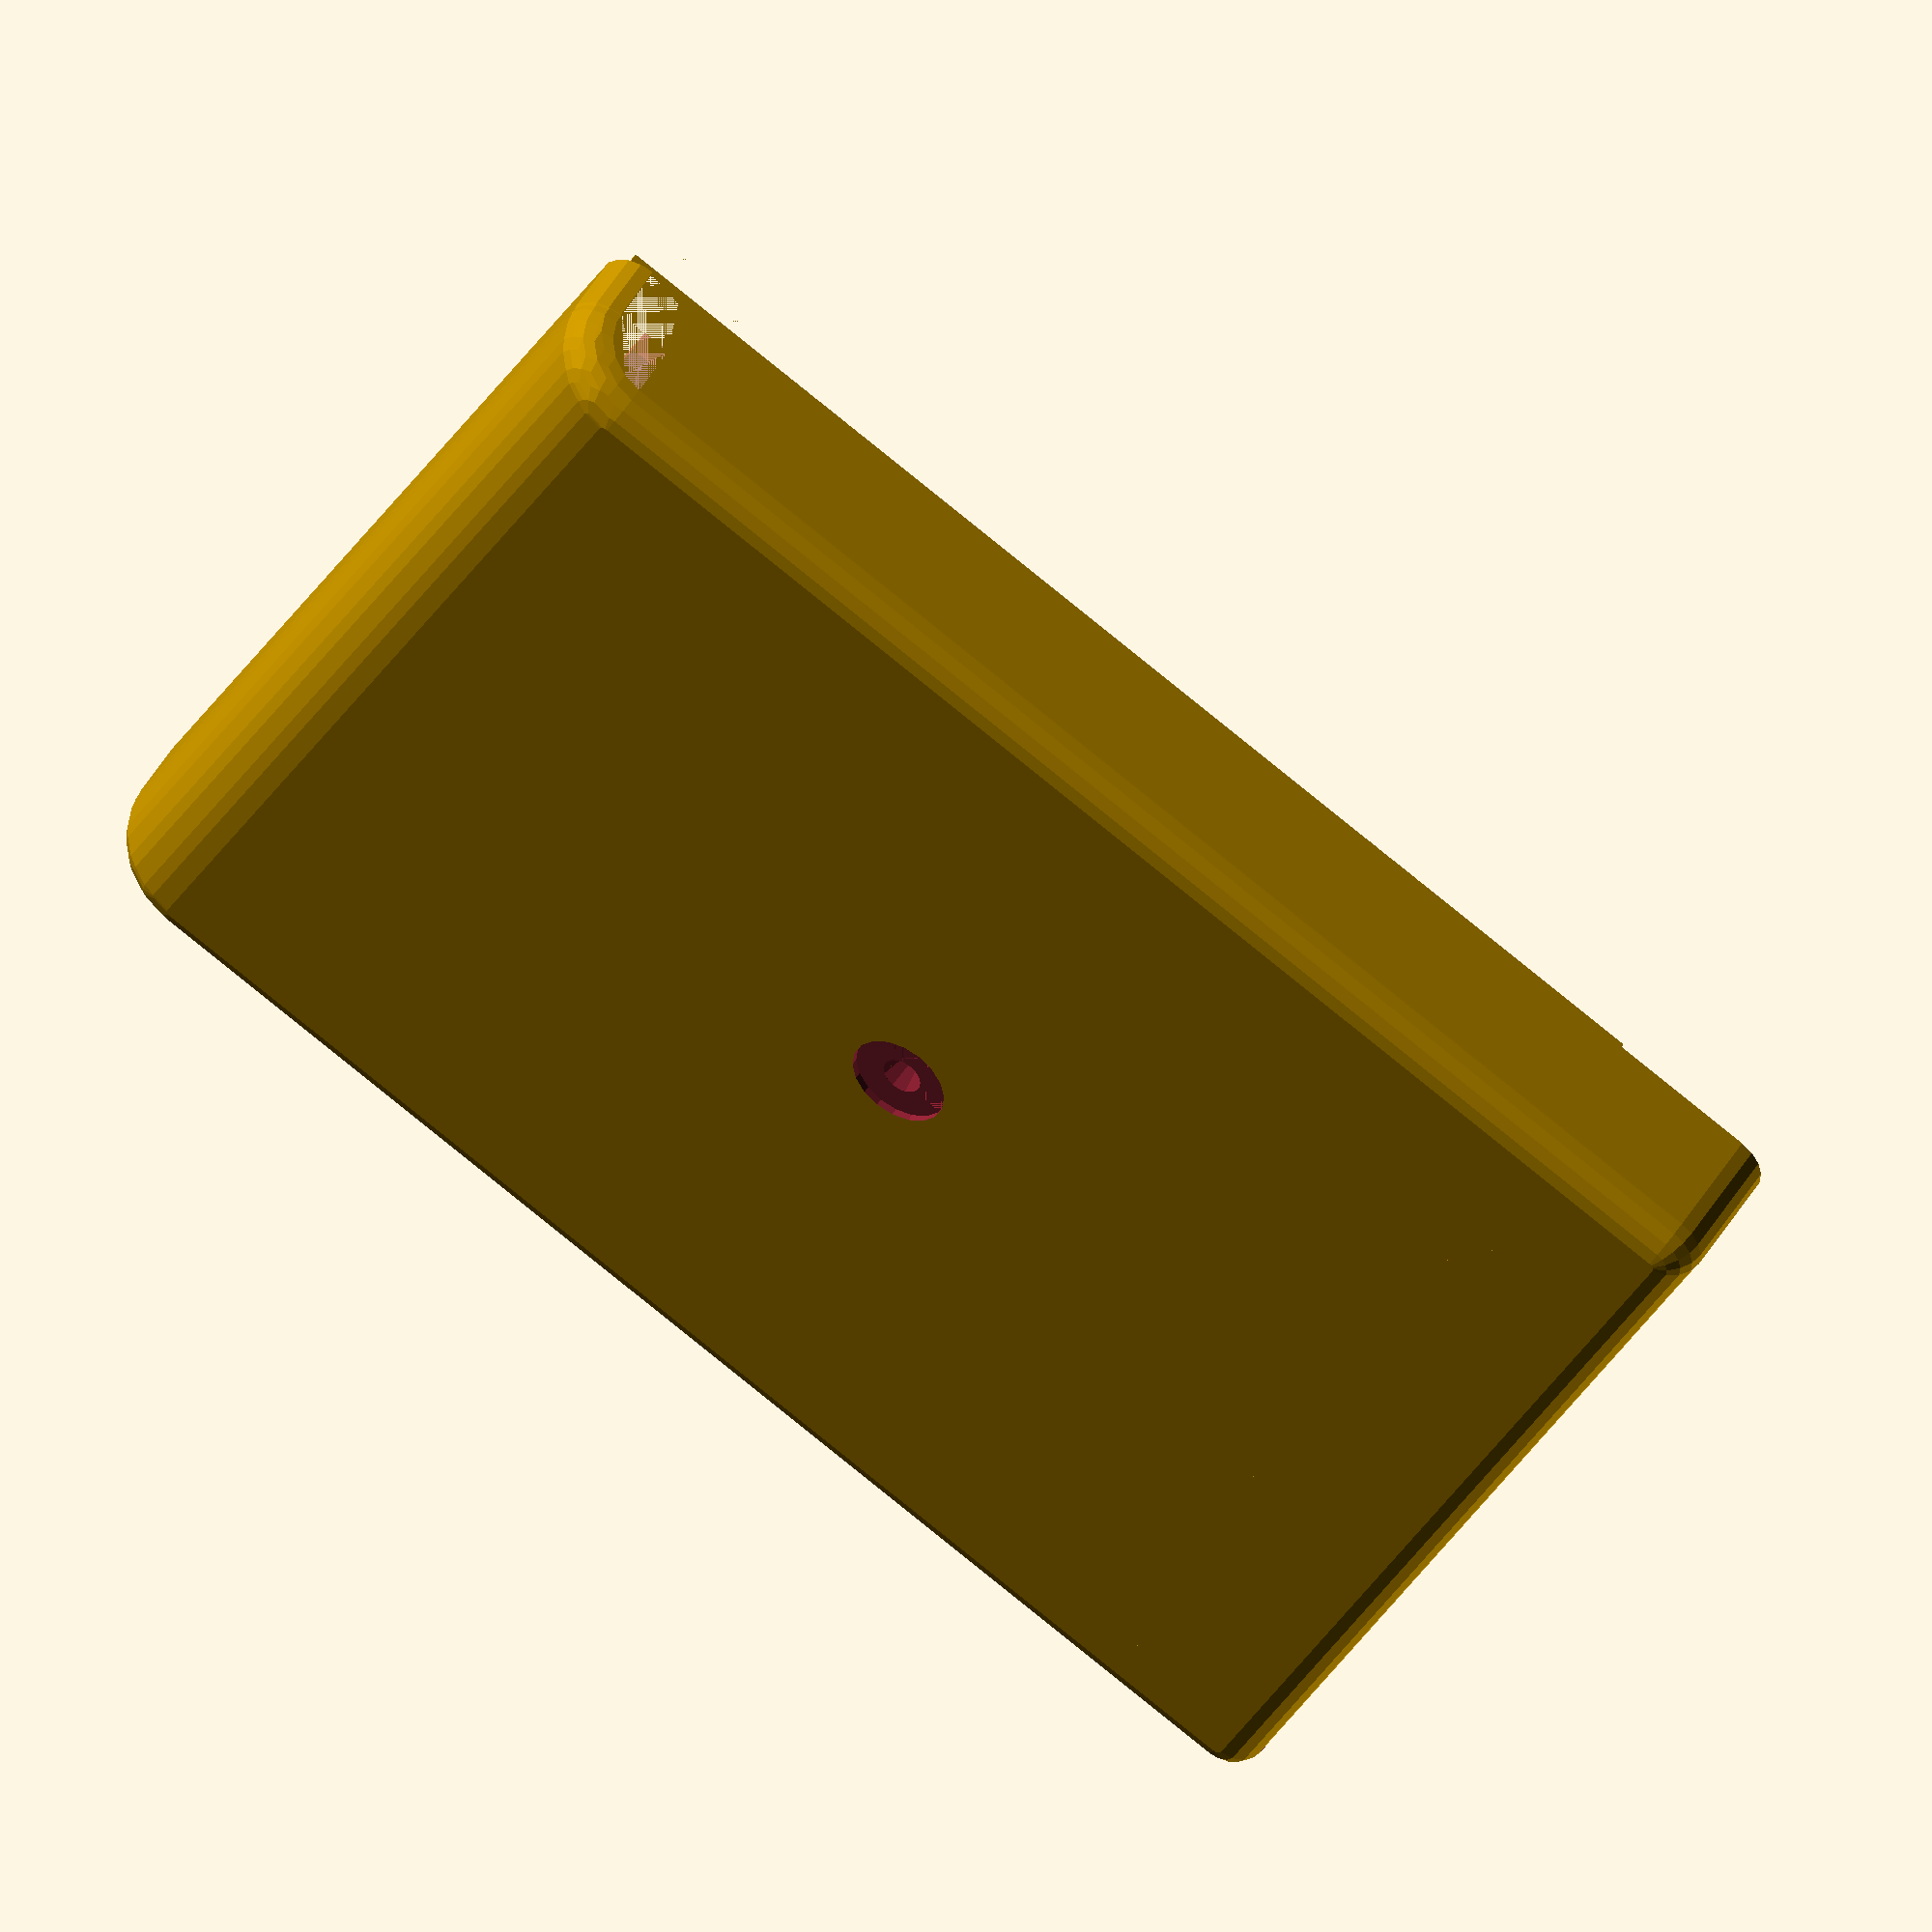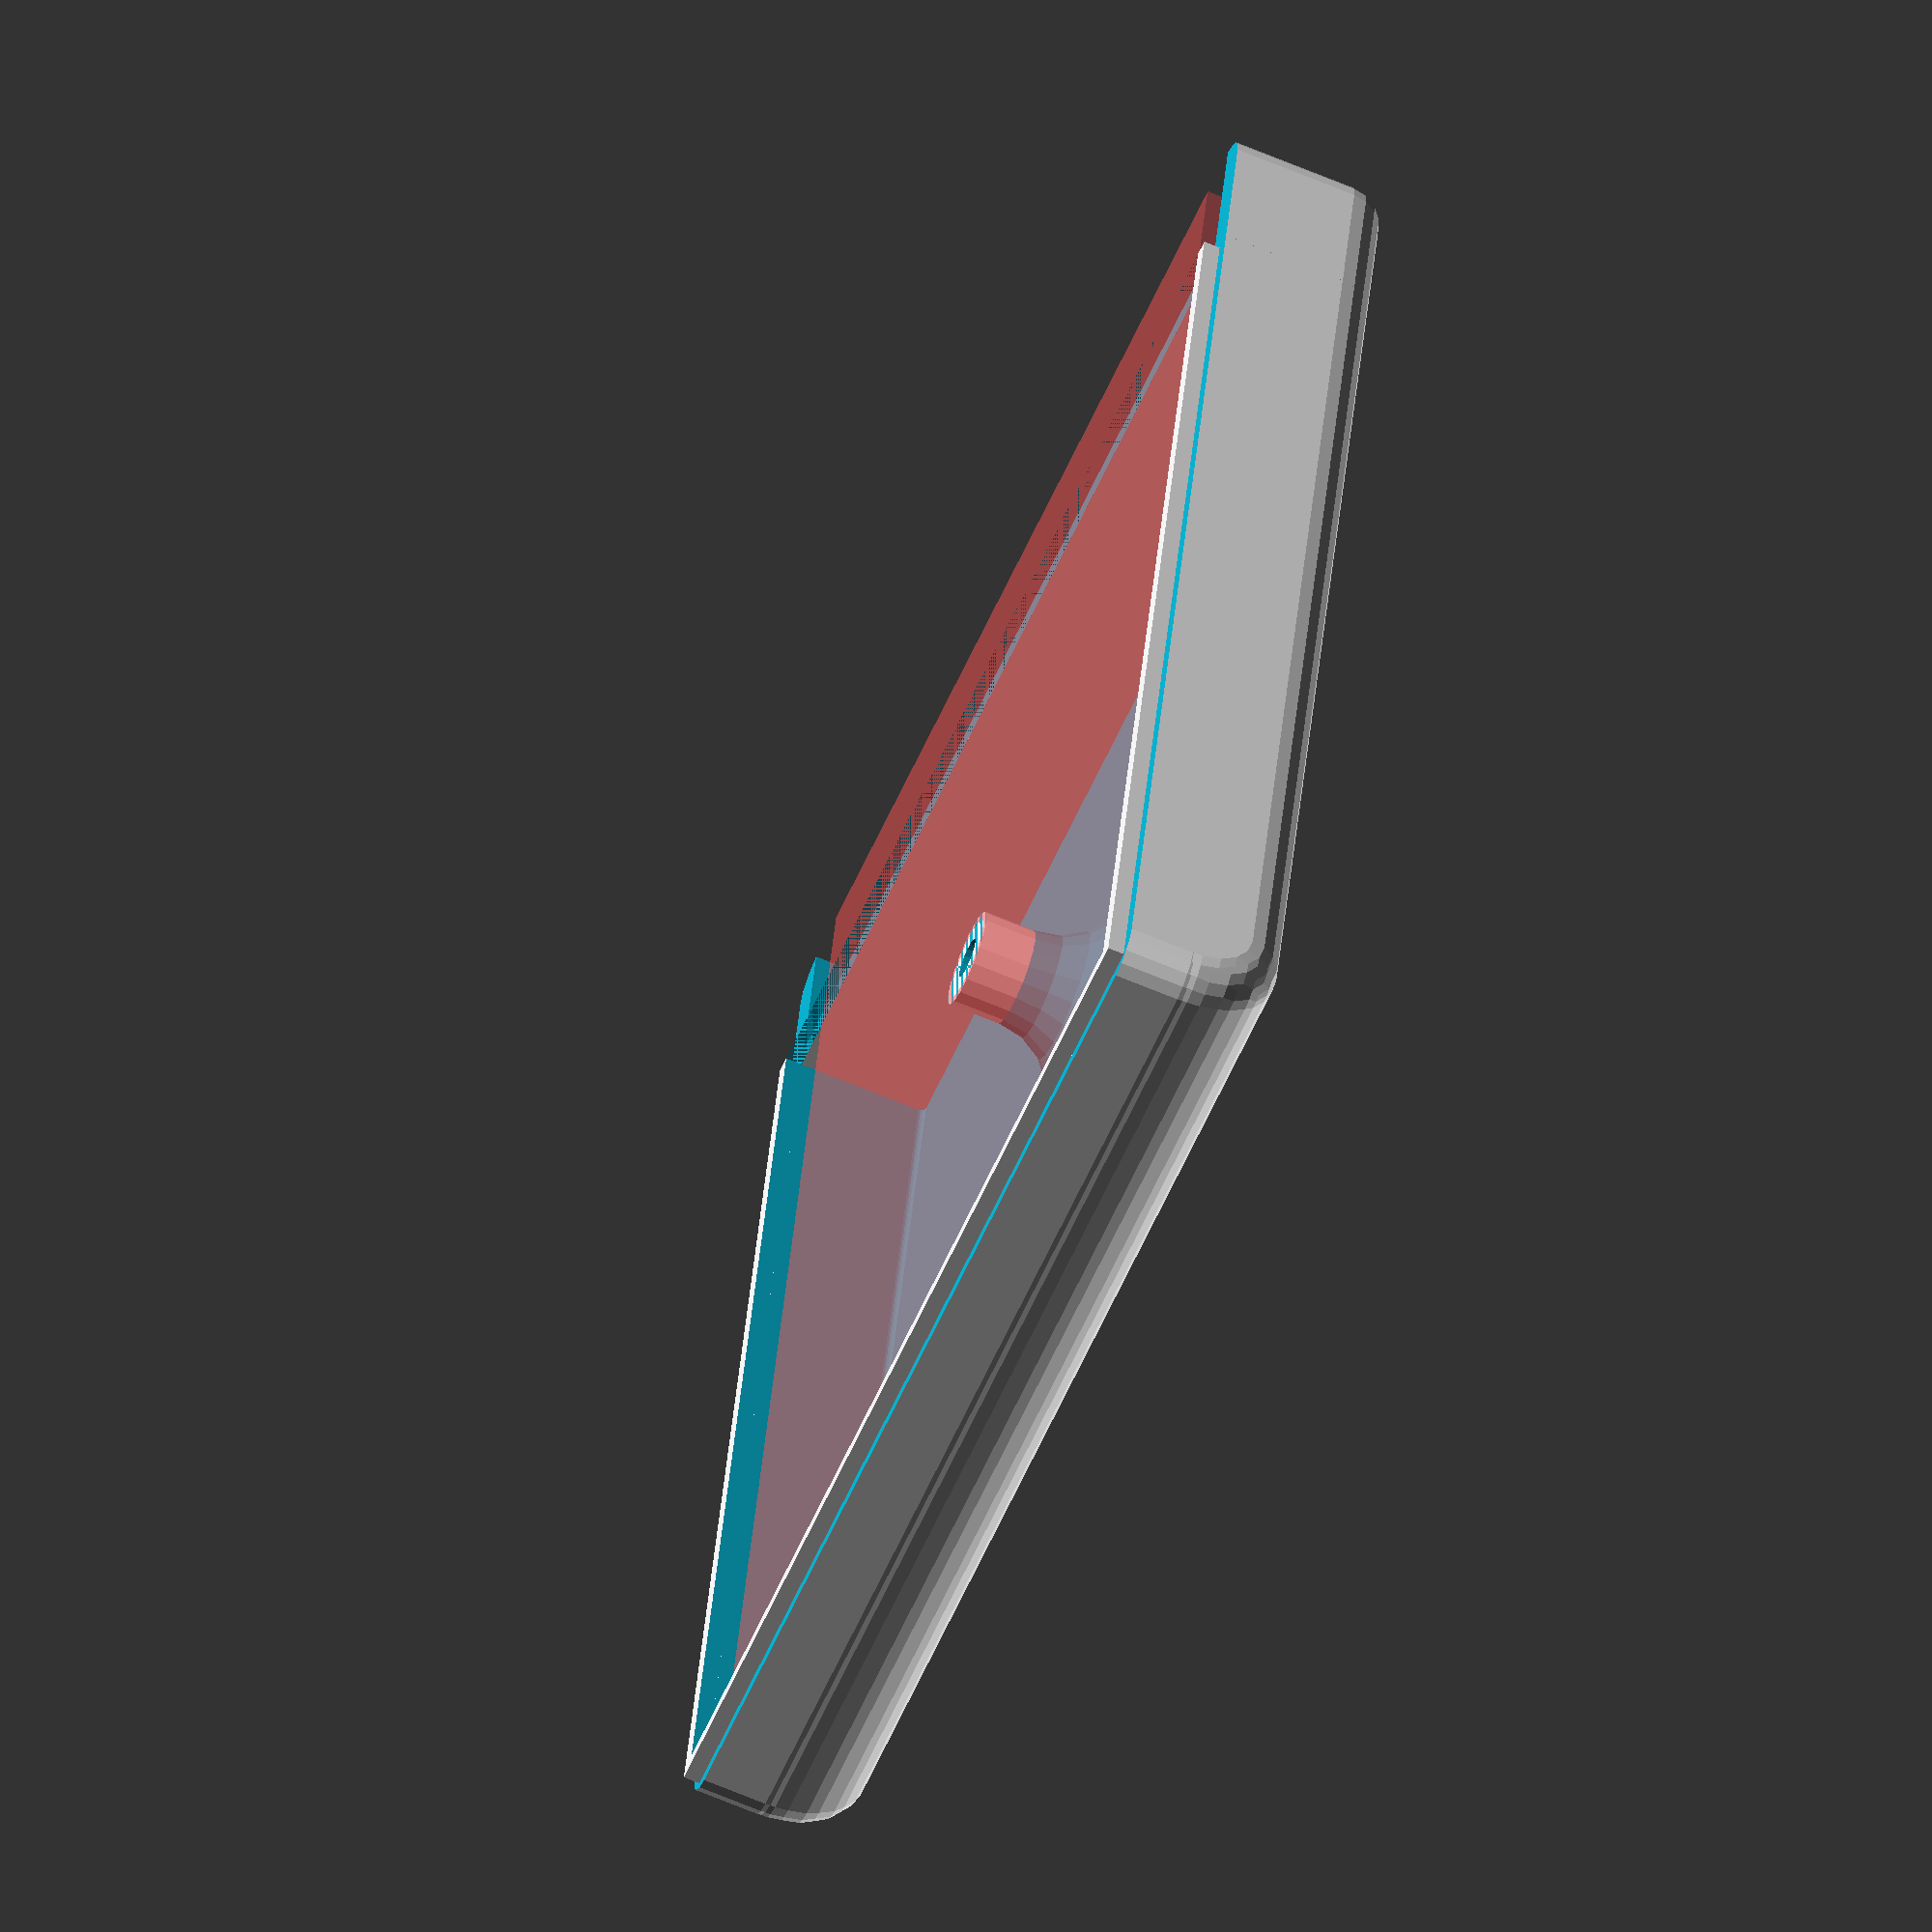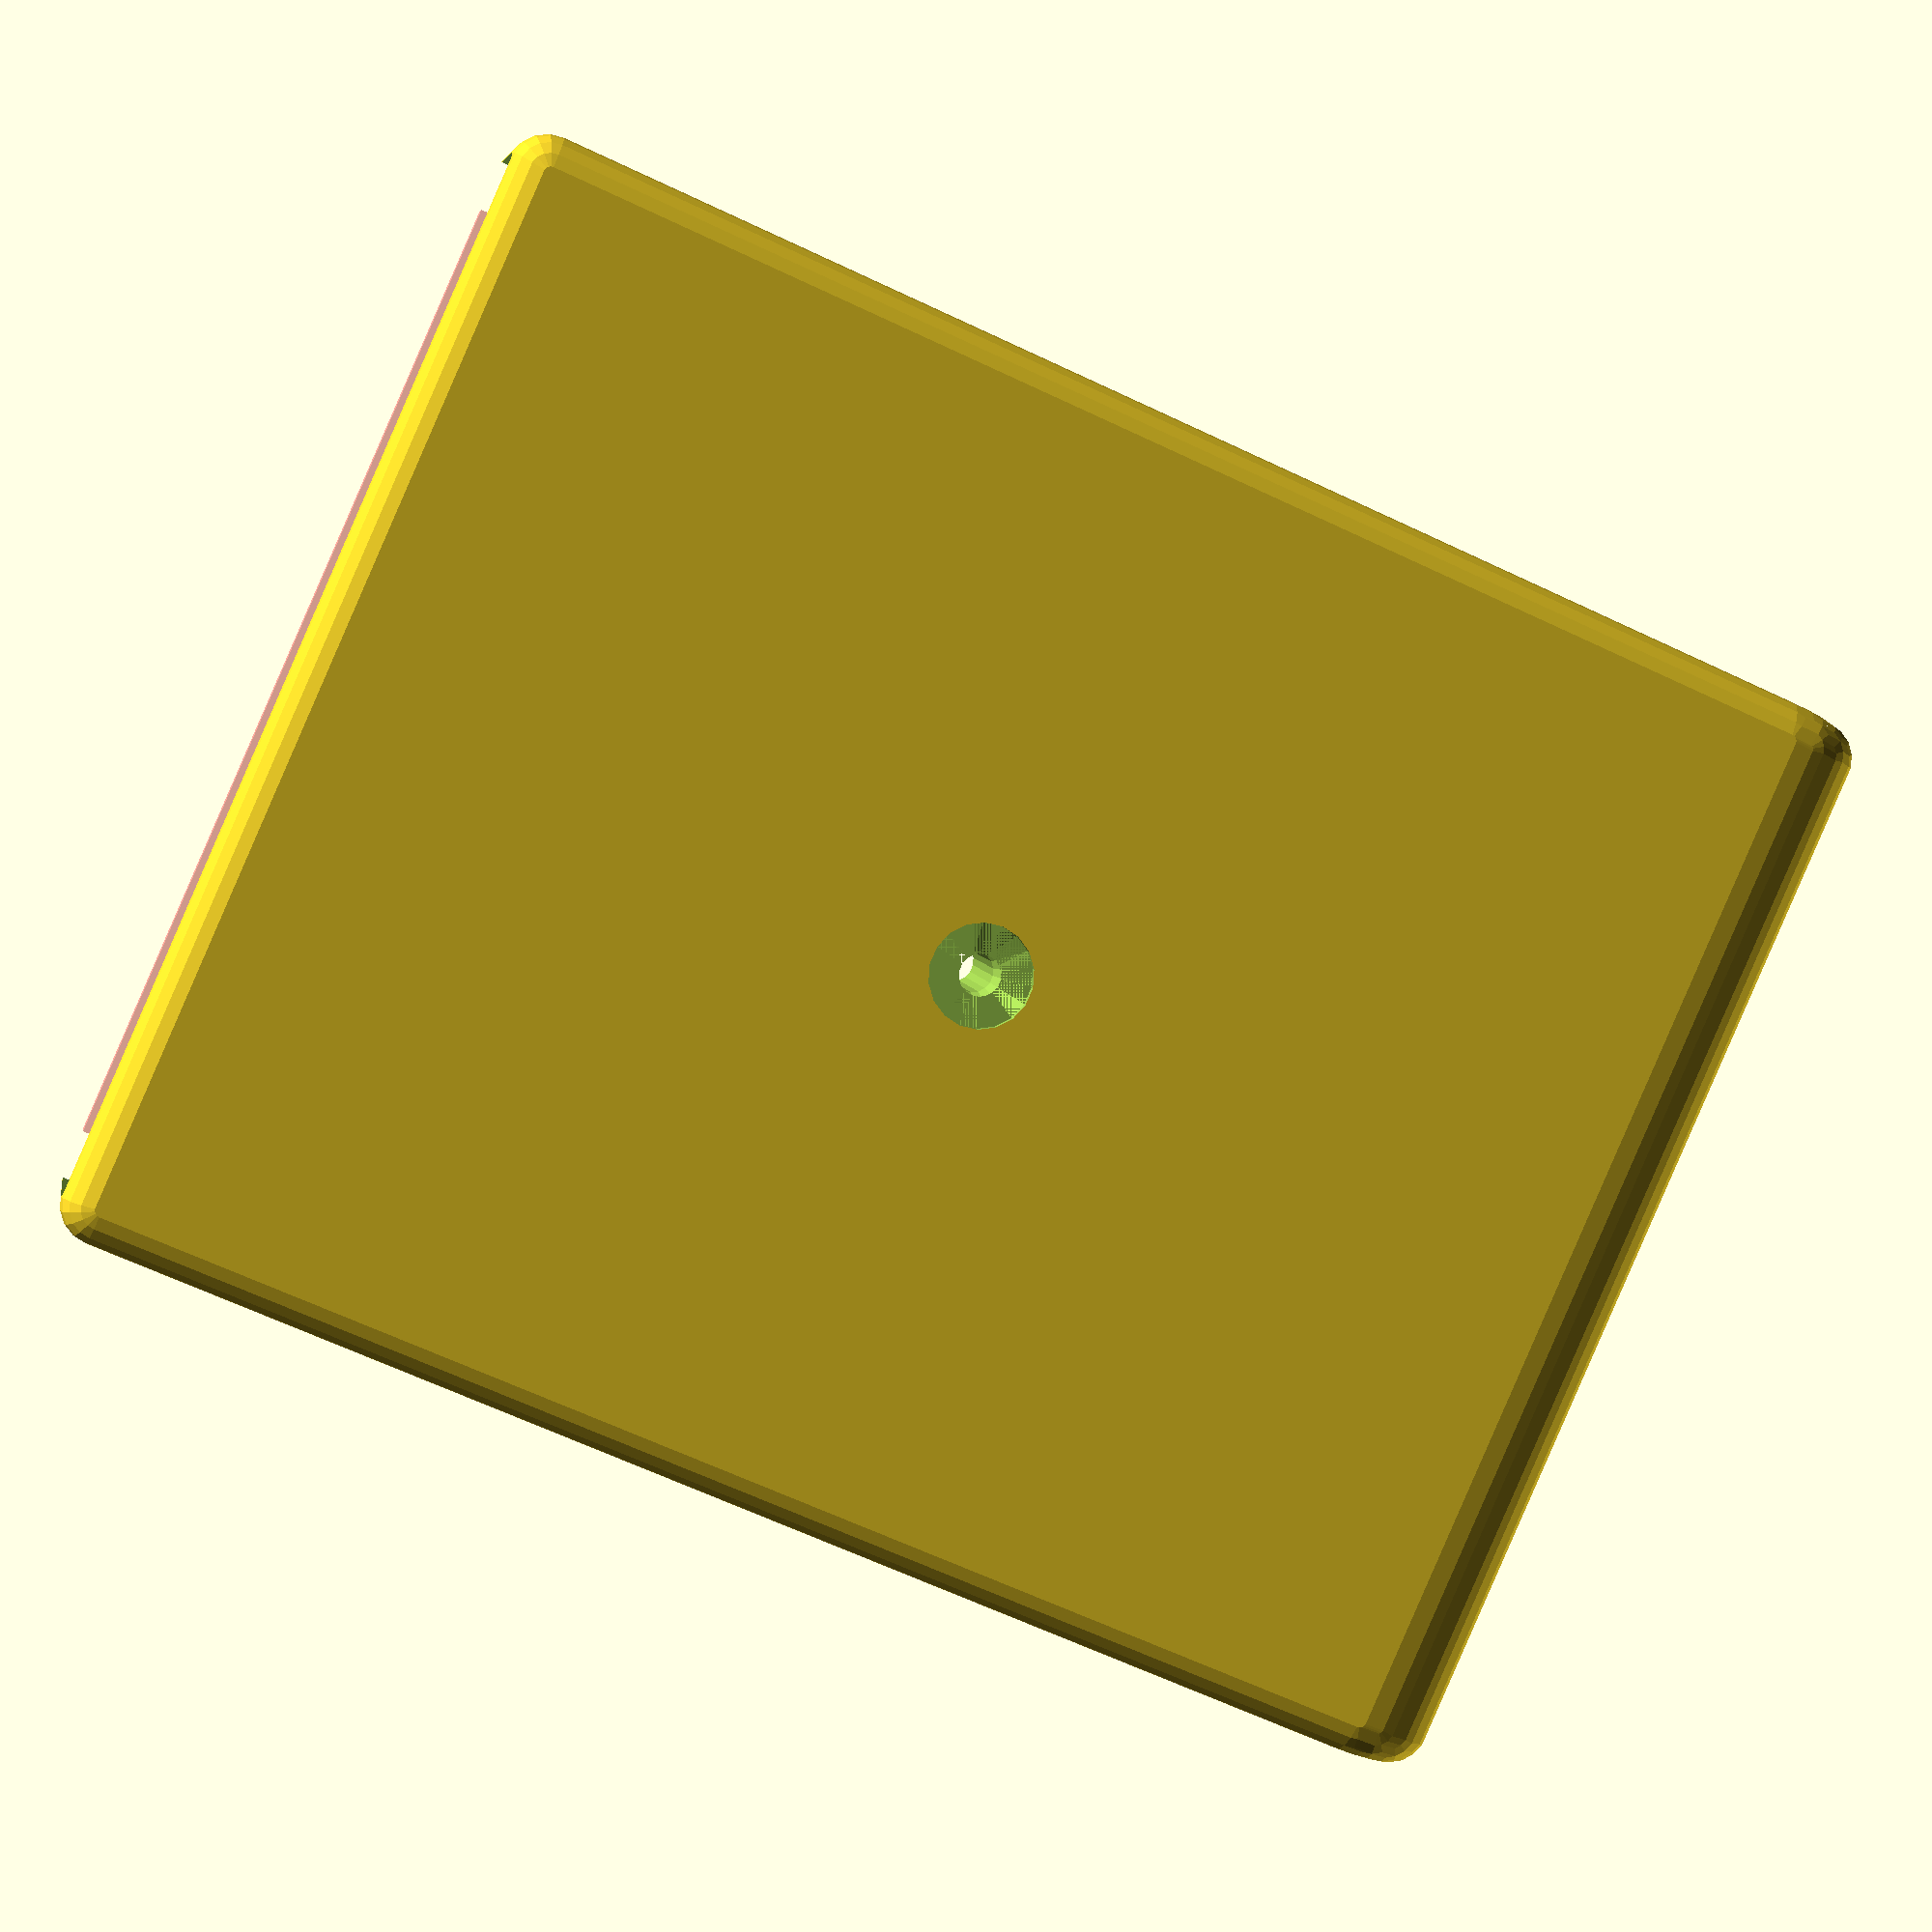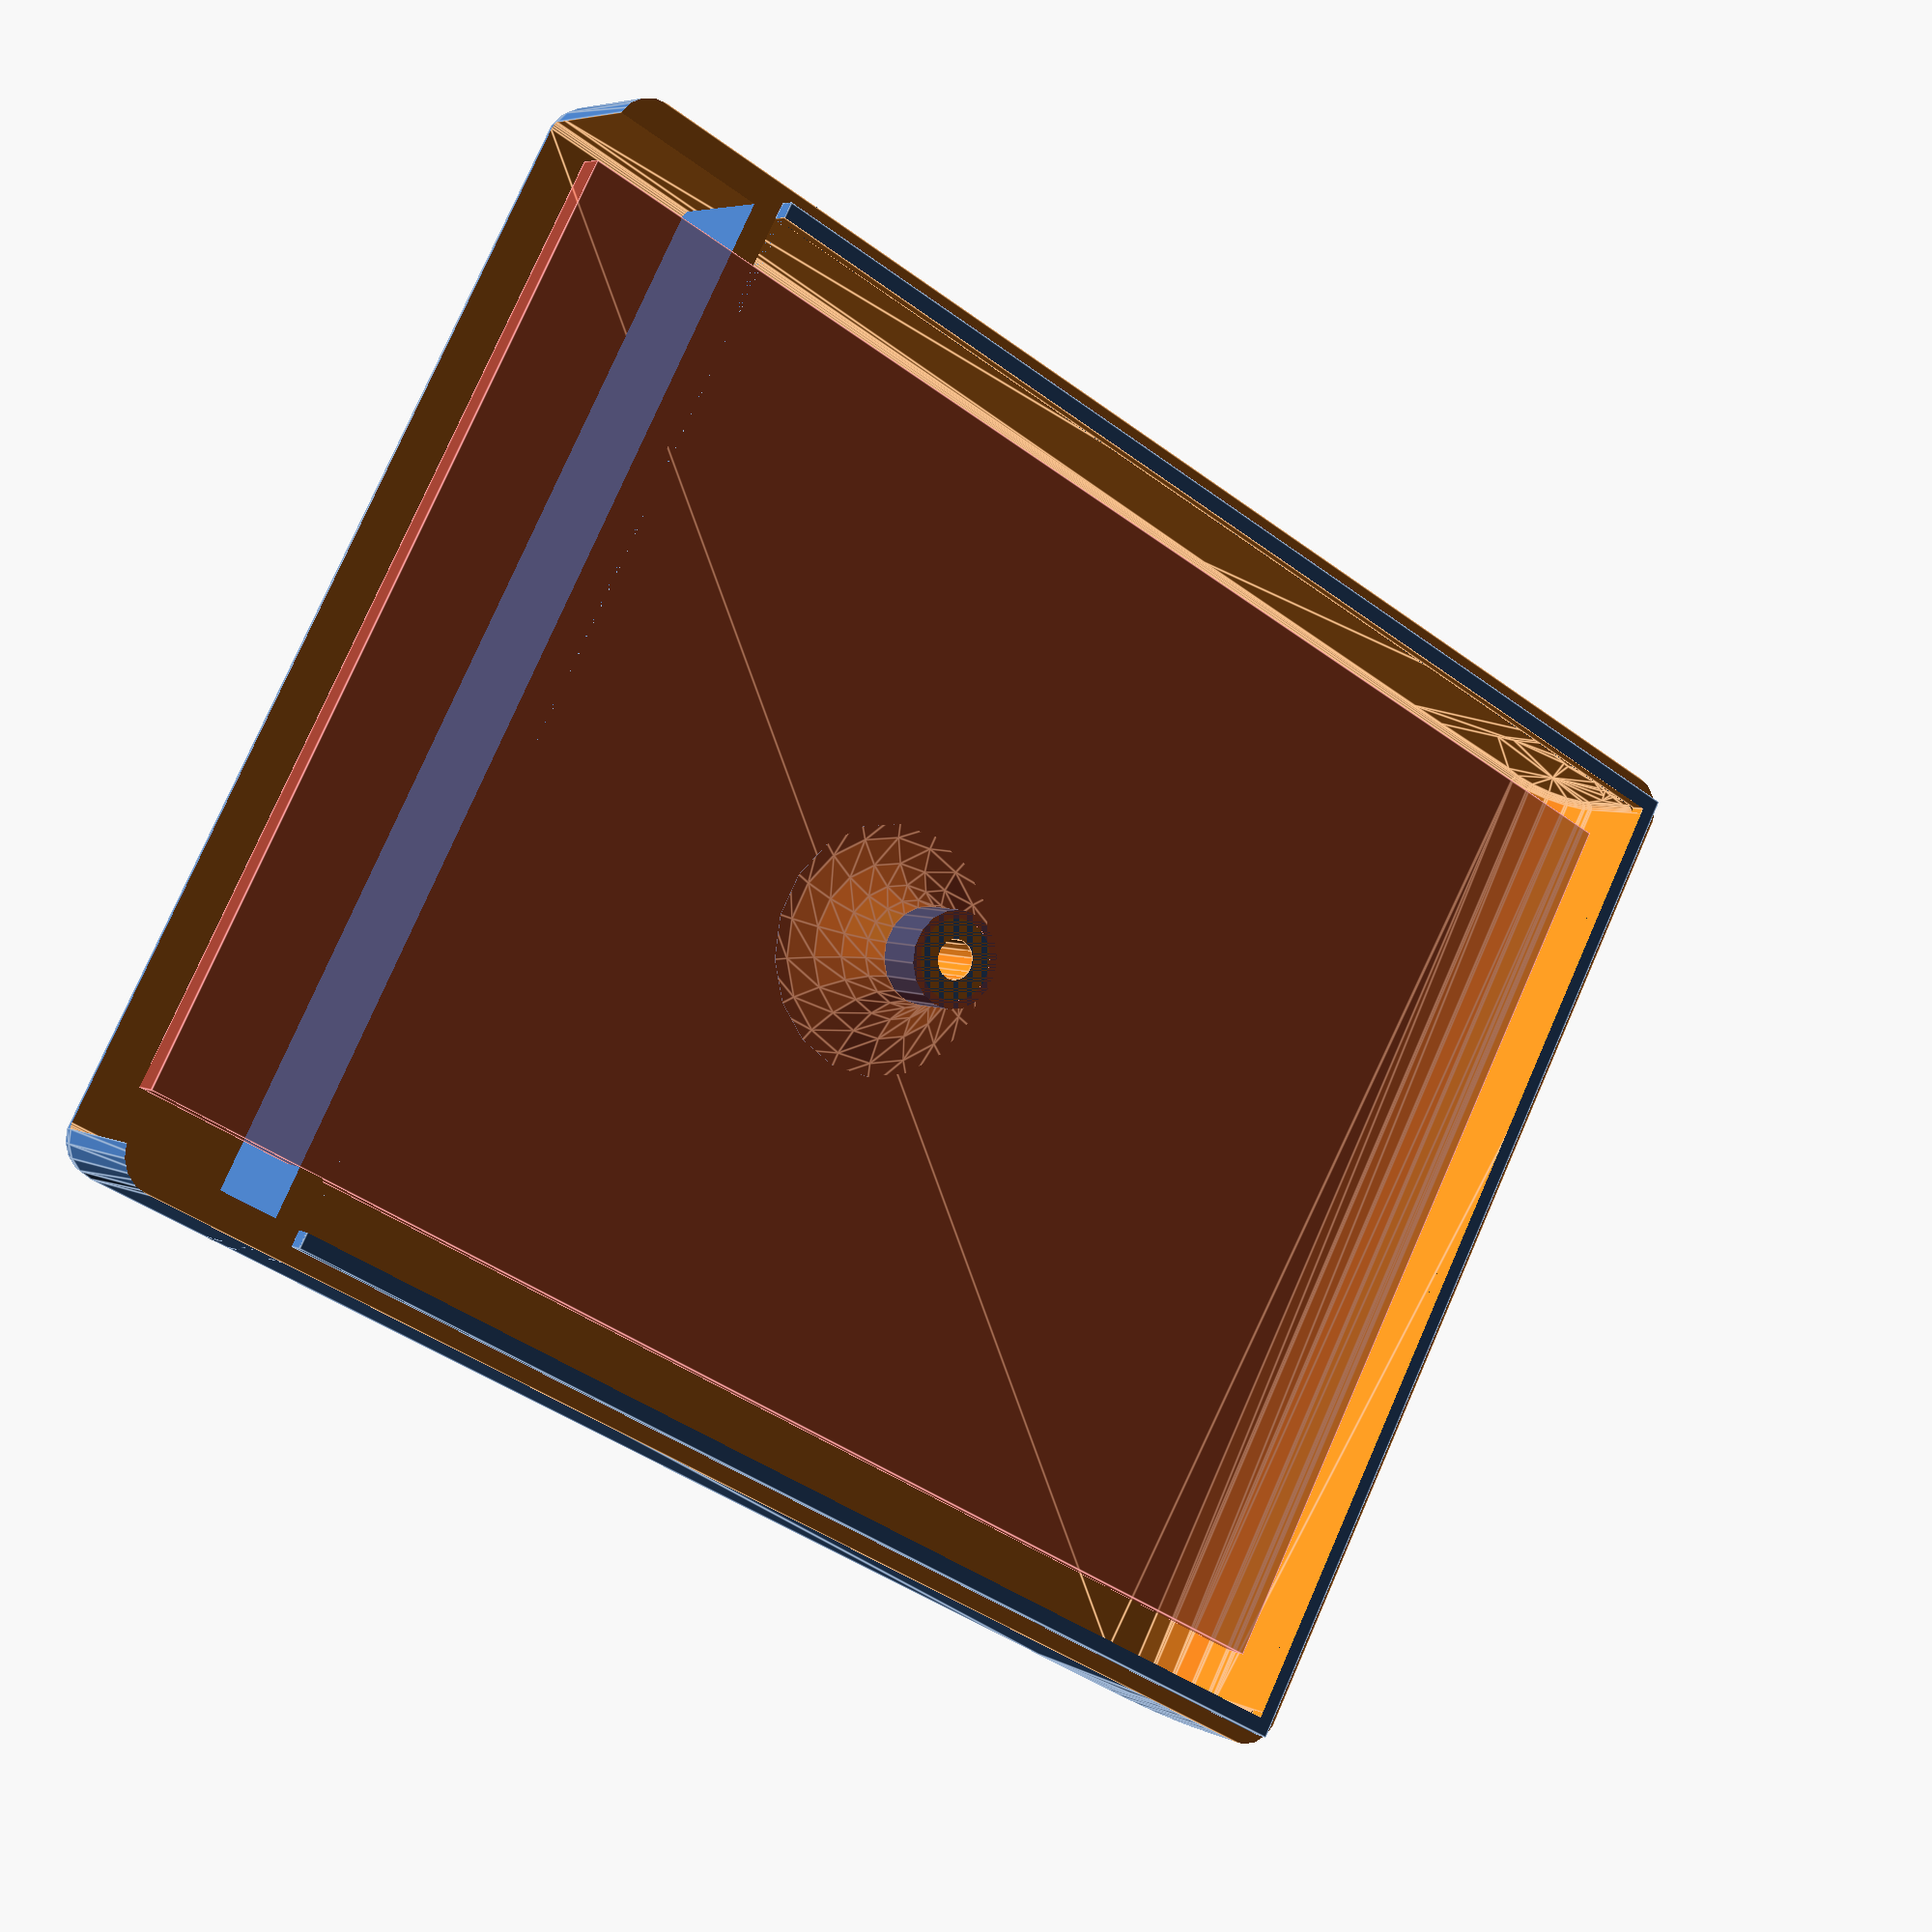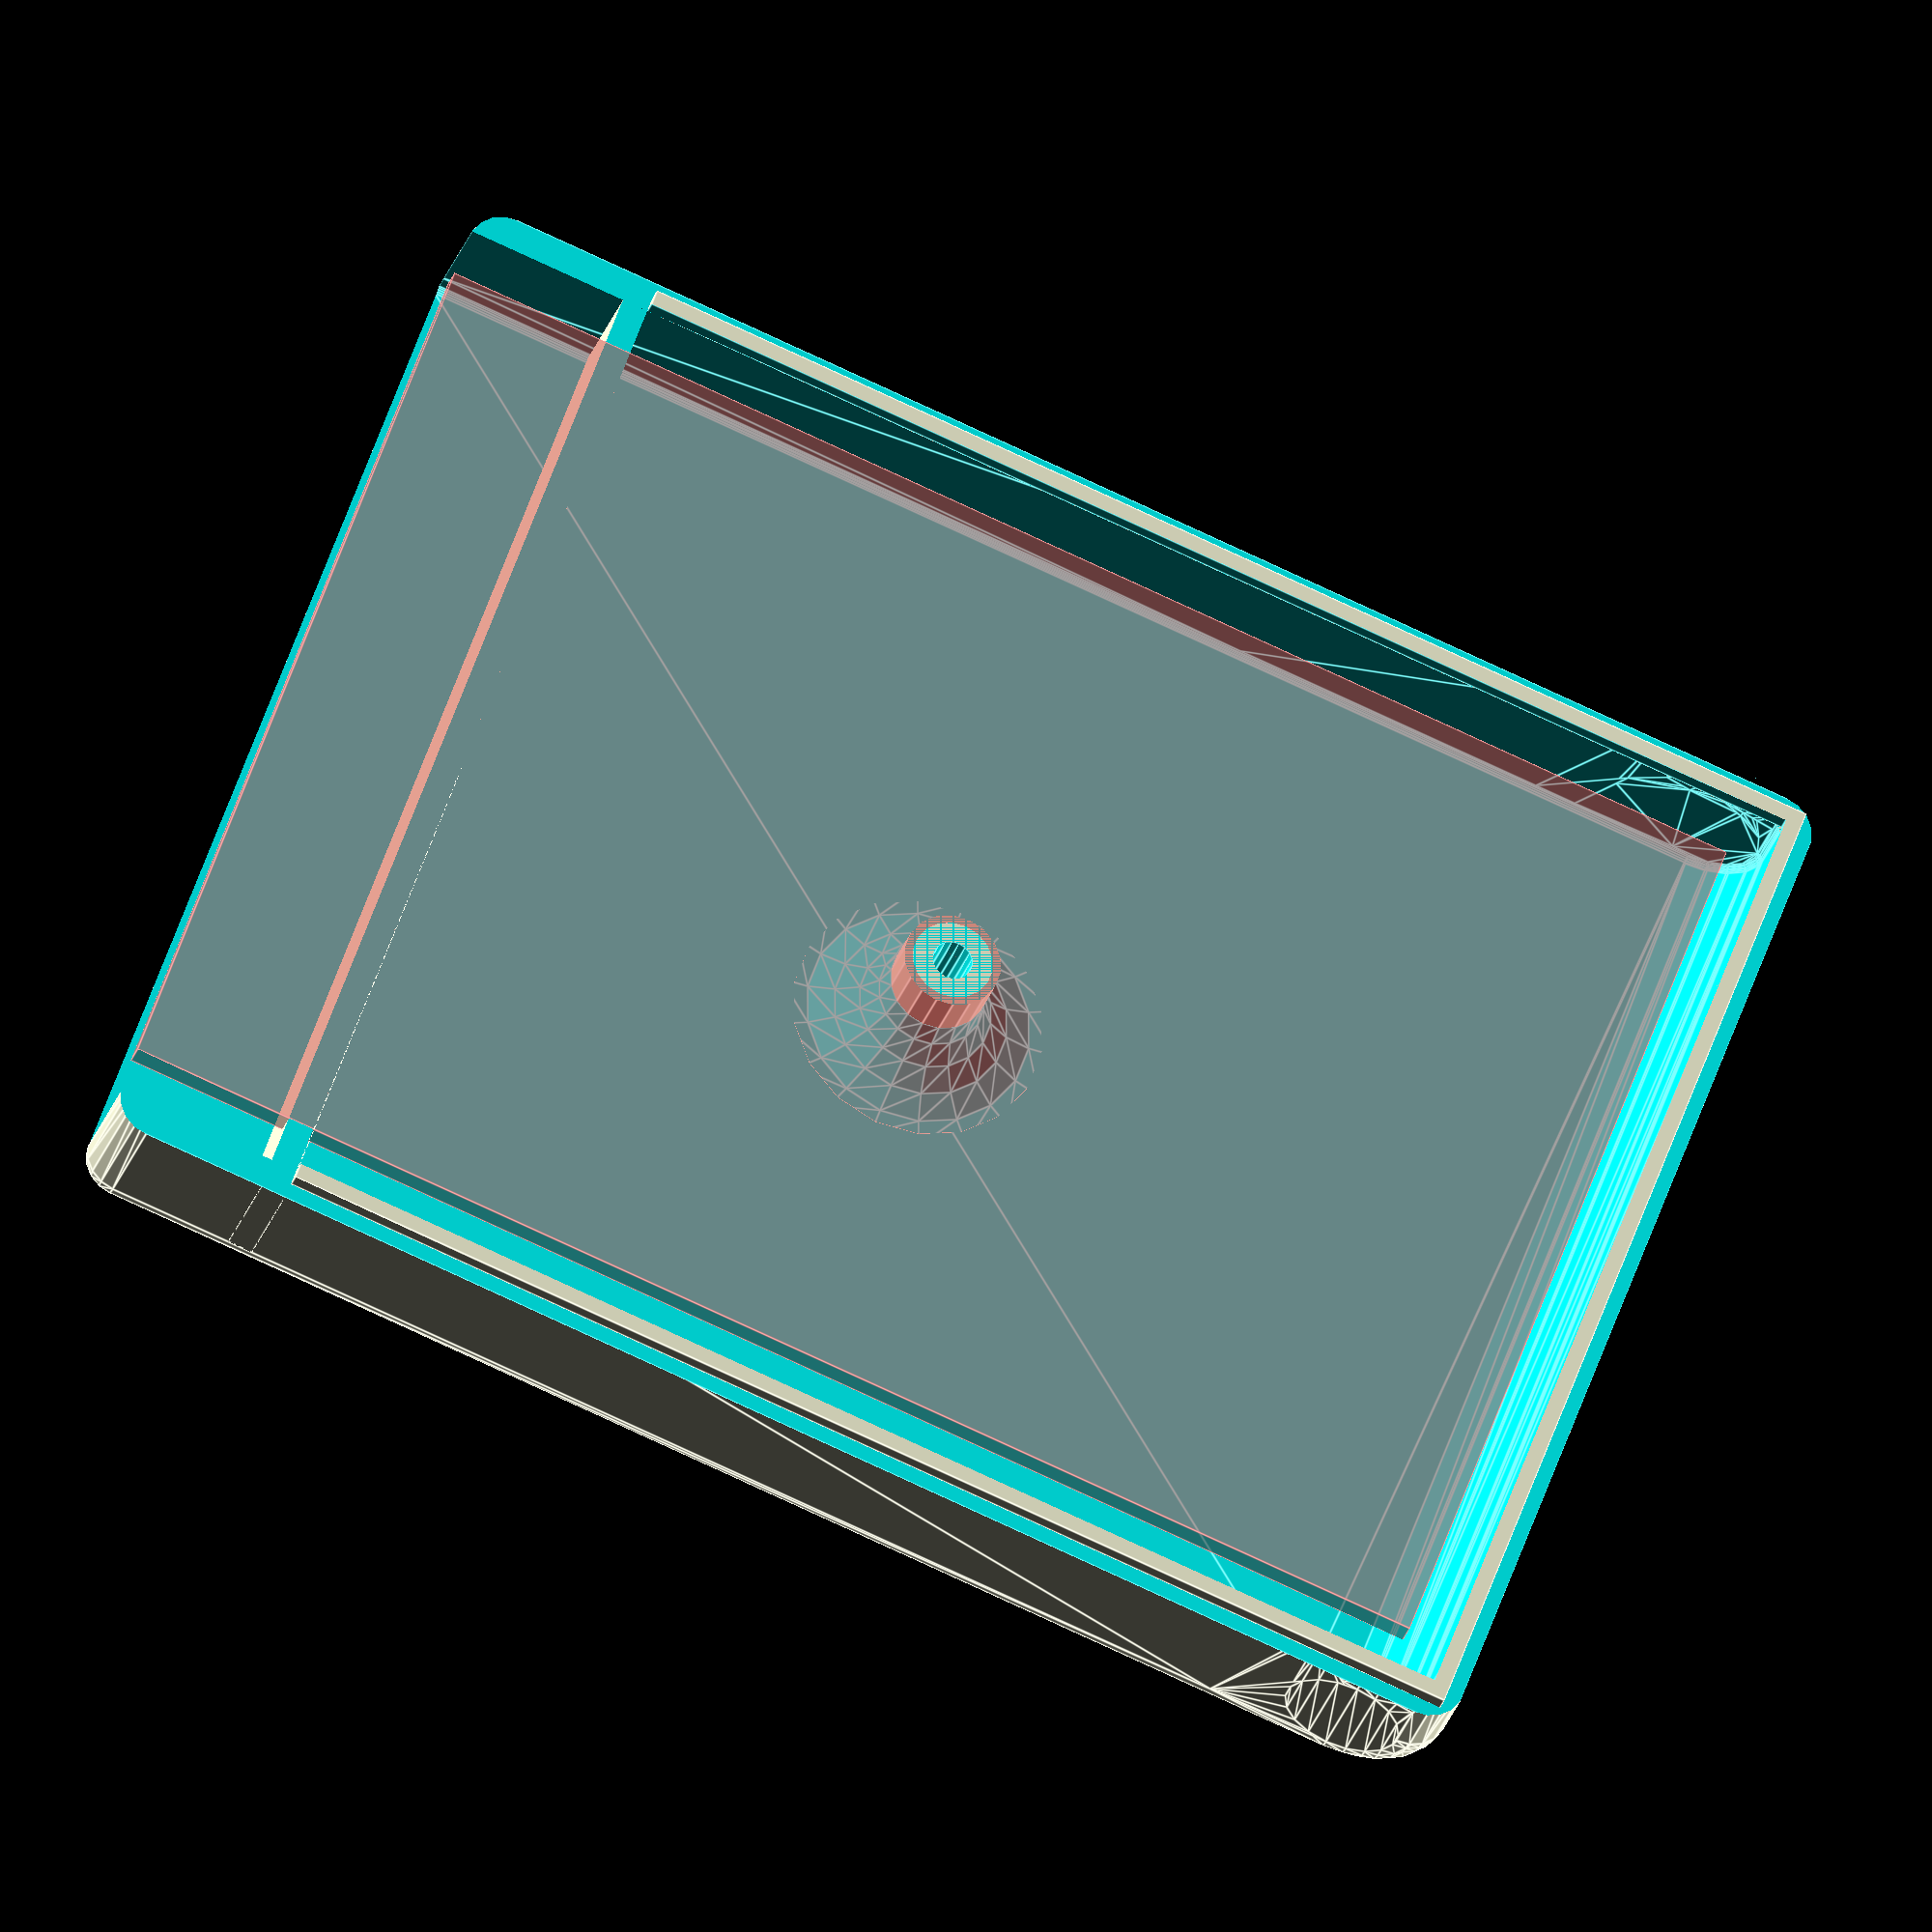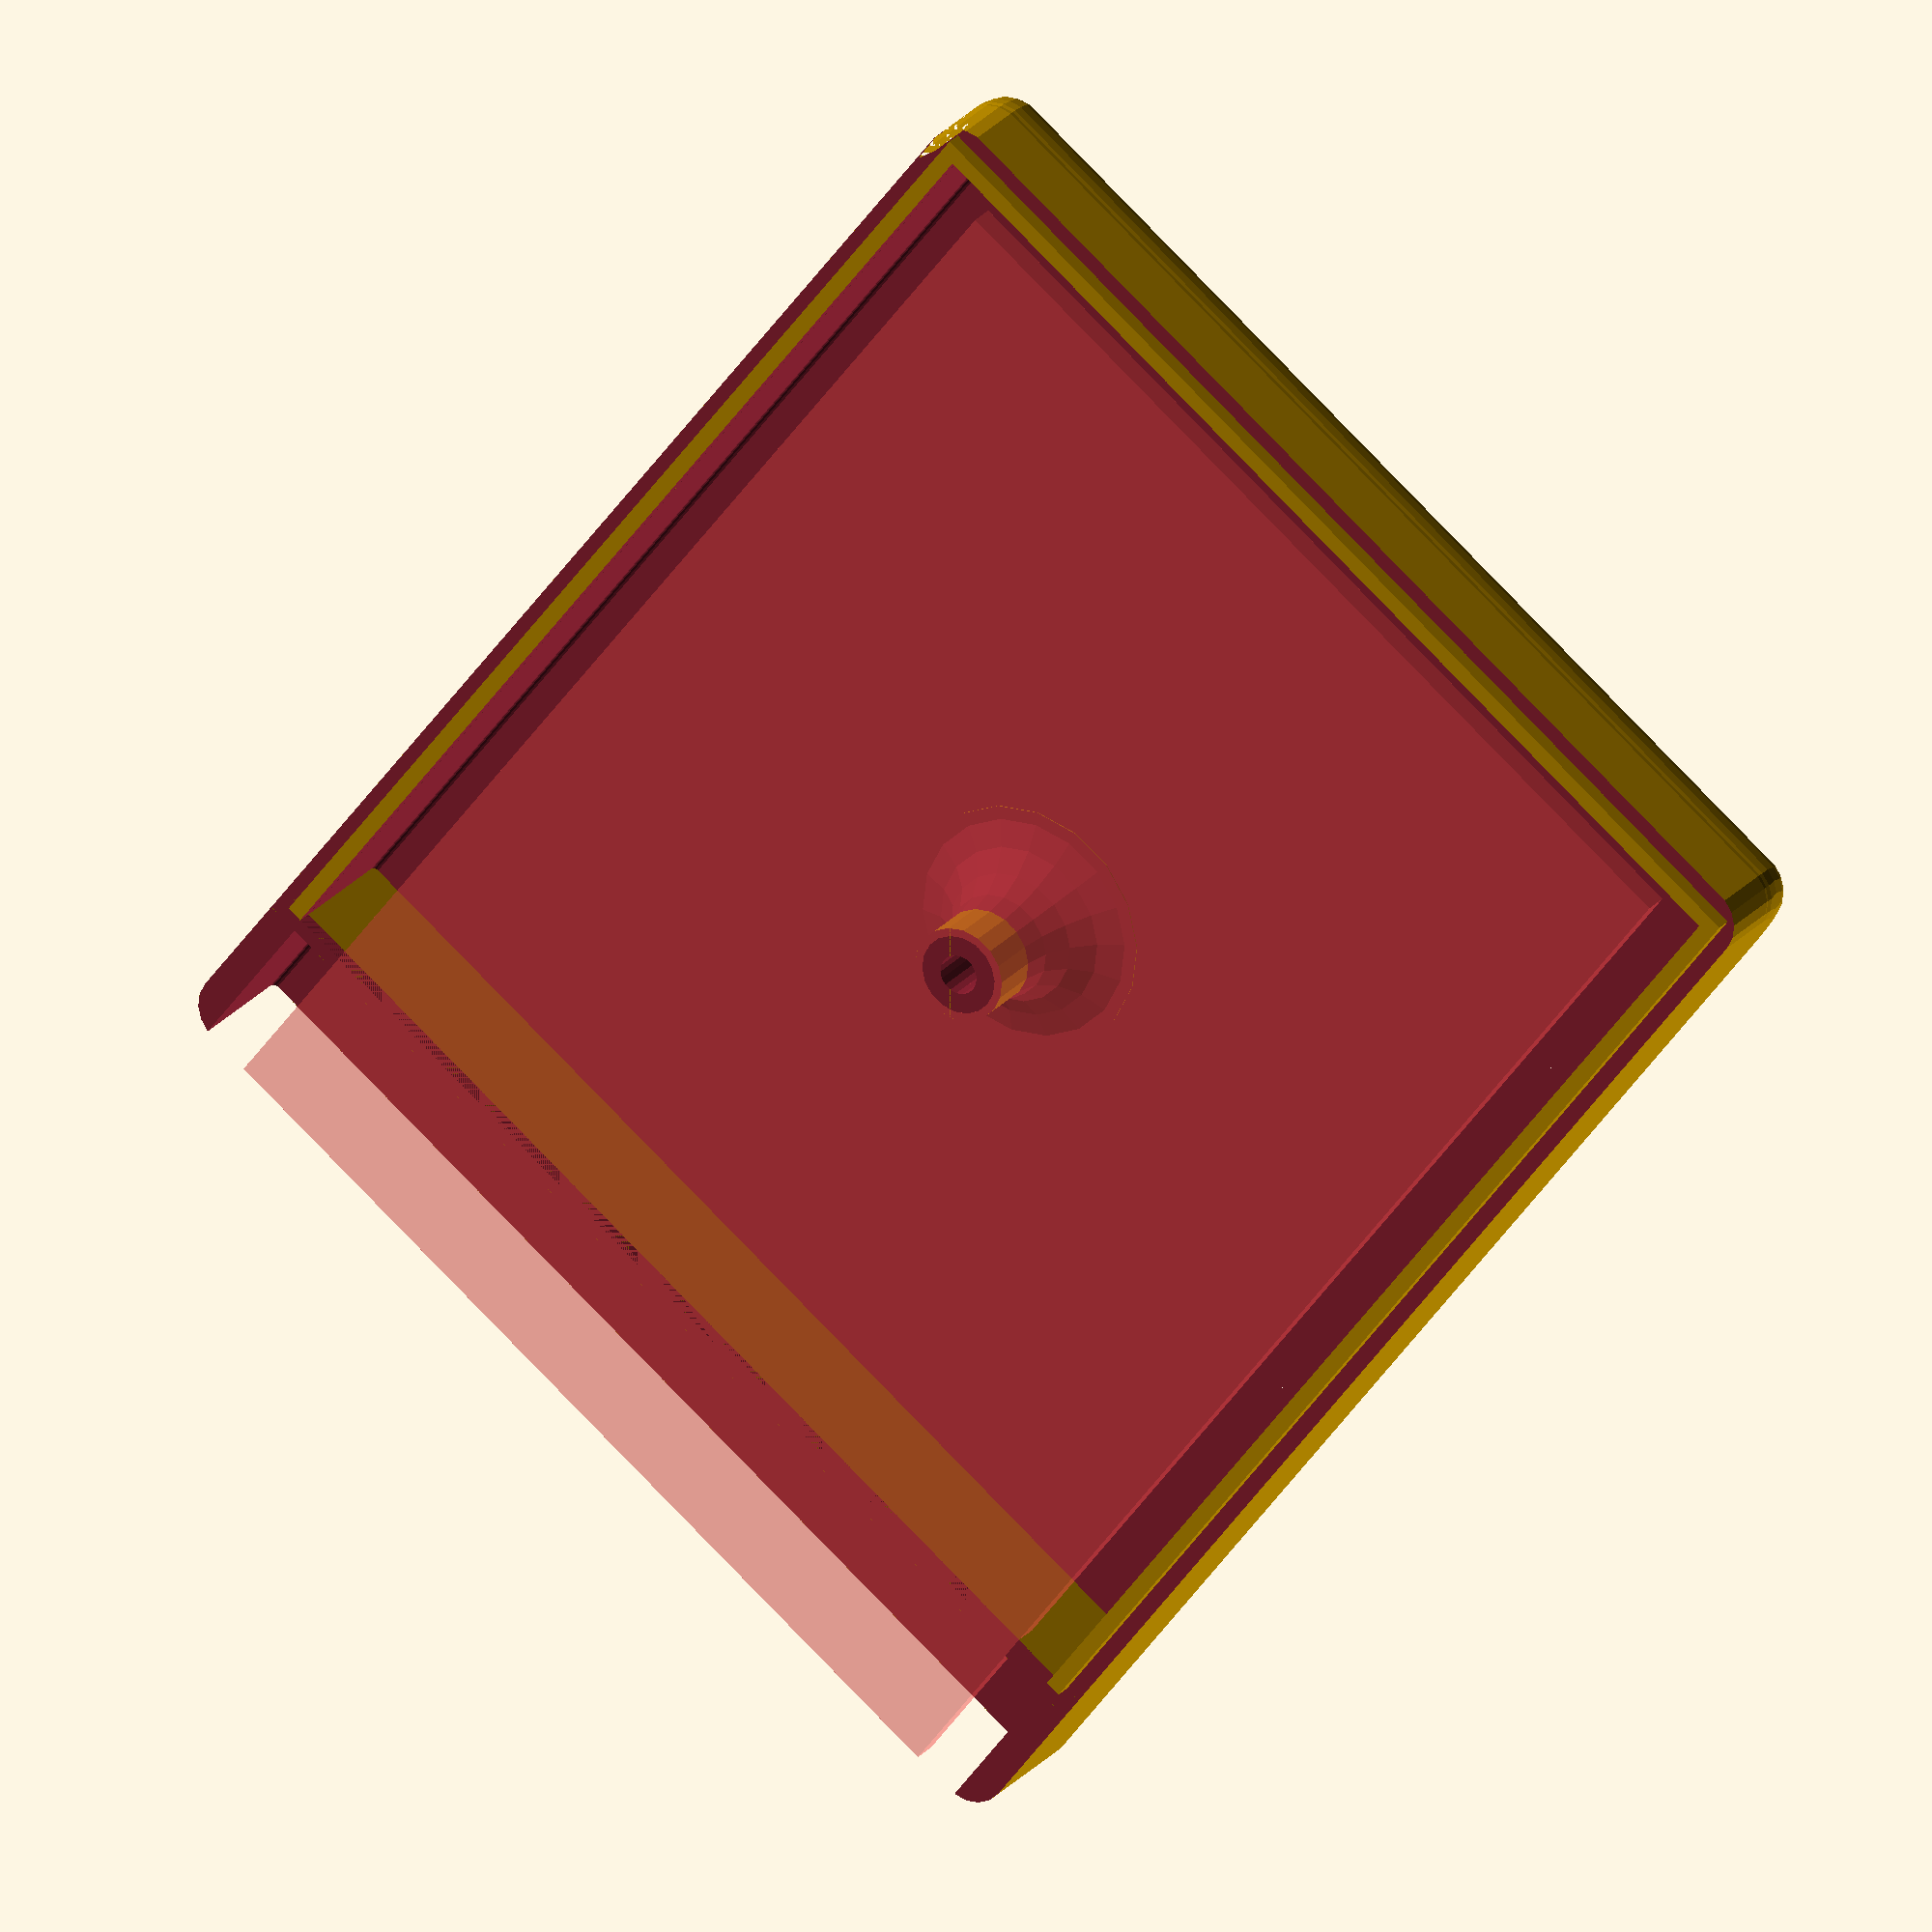
<openscad>
// Copyright ©2015 Laurence Gonsalves <laurence@xenomachina.com>
//
// Code licensed under the Creative Commons - Attribution - Share Alike license.

// Which part do you want to see?
part = "bottom"; // [top:Top,bottom:Bottom]

// Which style case would you like?
style = "embossed"; // [embossed:Embossed, labeled:Embossed with label hole, smooth:Smooth]

// Length of PCB (including edge connector). Use 84 to get a normal-length
// cartridge.
pcb_len = 84; // [50: 200]

// Distance between edge connector and center of post + screw hole. 43.36 is for standard Commodore cartridges.
post_y = 43.36; // [20: 180]

// Size of the post hole in PCB. Use 0 to remove post and hole entirely.
post_diameter = 0; // [0 : 15]

/* [Hidden] */

$fn=18;
EPSILON = 1/128;
ORIGINAL_PCB_LEN = 84;
ORIGINAL_POST_Y = 43.36;
ORIGINAL_POST_DIA = 5;

// Good values for Gyruss (Parker Brothers) cart:
// post_y = 17.17 +.5 * 9;
// pcb_len = 64;
// post_diameter = 9

module z(z) {
    translate([0, 0, z]) children();
}

module torus(r1, r2) {
    rotate_extrude(convexity = 10)
    translate([r2 + r1, 0, 0])
    circle(r=r2);
}

HOLE_DEPTH = 18;
COUNTERSINK_DIAMETER = 6.25;
COUNTERSINK_TOP_DEPTH = .5;
SCREW_HEAD_DIAMETER = 4.93;
SCREW_OUTER_DIAMETER = 2.5;
SCREW_INNER_DIAMETER = 2.3;
SCREW_HEAD_HEIGHT = 1.67;
CART_DEPTH = 20;

PCB_THICKNESS = 1.5748;
SKIN = 2;
EDGE_R = 2.4;
END_R = 6;

COUNTERSINK_HEIGHT = (COUNTERSINK_DIAMETER - SCREW_OUTER_DIAMETER) / (SCREW_HEAD_DIAMETER - SCREW_OUTER_DIAMETER) * SCREW_HEAD_HEIGHT;

module hole() {
    translate([0, 0, -CART_DEPTH/2])
    union() {
        cylinder(r=COUNTERSINK_DIAMETER/2, h=COUNTERSINK_TOP_DEPTH);
        z(COUNTERSINK_TOP_DEPTH) {
            cylinder(r1=COUNTERSINK_DIAMETER/2, r2=SCREW_OUTER_DIAMETER/2, h=COUNTERSINK_HEIGHT);
        }
        cylinder(r=SCREW_OUTER_DIAMETER/2, h=CART_DEPTH/2);
        cylinder(r=SCREW_INNER_DIAMETER/2, h=HOLE_DEPTH);
    }
}

POST_DIAMETER = 5;
POST_HEIGHT = CART_DEPTH - 2*SKIN;
LEDGE_DIAMETER = POST_DIAMETER + 1;
POST_FILLET_R = EDGE_R * 2;

module post() {
    translate([0,0,-POST_HEIGHT/2])
    union() {
        cylinder(r=LEDGE_DIAMETER/2, h=POST_HEIGHT);

        for(i=[0,1])
            rotate([0,180*i,0])
            translate([0,0,-POST_HEIGHT*i])
            difference() {
                cylinder(r=LEDGE_DIAMETER/2 + POST_FILLET_R, h=POST_FILLET_R);
                translate([0,0,POST_FILLET_R]) torus(LEDGE_DIAMETER/2, POST_FILLET_R);
            }
    }
}

PCB_WIDTH = 58.12;
CART_WIDTH = 68.38;
CART_LENGTH = 88.5;

module pcb() {
    difference() {
        translate([-PCB_WIDTH / 2, 0, -PCB_THICKNESS])
            cube([PCB_WIDTH, pcb_len, PCB_THICKNESS]);
        translate([0, post_y, -PCB_THICKNESS-EPSILON])
            cylinder(r=POST_DIAMETER/2, h=PCB_THICKNESS + 2* EPSILON);
    }
}

WALL_THICKNESS = 1.6;
CONNECTOR_LENGTH = 10;
LIP_THICKNESS = 5;

module box() {
    module form() {
        translate([-CART_WIDTH/2 + EDGE_R, EDGE_R, -CART_DEPTH/2 + EDGE_R]) {
            cube([CART_WIDTH - 2 * EDGE_R, CART_LENGTH - END_R - EDGE_R, CART_DEPTH - 2 * EDGE_R]);
            translate([0, 0, END_R - EDGE_R])
                cube([CART_WIDTH - 2 * EDGE_R, CART_LENGTH - 2 * EDGE_R, CART_DEPTH - 2 * END_R]);
        }
        for (z=[1,-1])
            translate([-CART_WIDTH/2 + EDGE_R, CART_LENGTH - END_R, z*(-CART_DEPTH/2 + END_R)])
                rotate([0, 90, 0])
                cylinder(r=END_R - EDGE_R, h=CART_WIDTH - 2 * EDGE_R);
    }

    union() {
        // main shell
        difference() {
            minkowski() {
                form();
                sphere(r=EDGE_R);
            }
            difference() {
                minkowski() {
                    union() {
                        form();
                        translate([0, -EDGE_R, 0]) form();
                    }
                    sphere(r=EDGE_R - SKIN);
                }
                // top lip
                translate([-CART_WIDTH/2, 0, CART_DEPTH/2 - LIP_THICKNESS])
                    cube([CART_WIDTH, EDGE_R, LIP_THICKNESS]);

                // edge connector wall
                translate([-CART_WIDTH/2, CONNECTOR_LENGTH, -CART_DEPTH/2])
                    cube([CART_WIDTH, WALL_THICKNESS, CART_DEPTH]);
            }
        }

    }
}


module cart() {
    difference() {
        union() {
            translate([0, post_y, 0]) post();
            box();
        }
        union() {
            translate([0, post_y, 0]) hole();
            # pcb();
        }
    }
}

module main() {
    module top_mask() {
        translate([-CART_WIDTH/2-EPSILON, -EPSILON, -EPSILON])
            difference() {
                cube([CART_WIDTH + 2*EPSILON, CART_LENGTH + 2*EPSILON, CART_DEPTH + 2*EPSILON]);

                // top/bottom interlock
                translate([SKIN/2, CONNECTOR_LENGTH + WALL_THICKNESS + EPSILON, 0])
                    difference() {
                        xl = CART_WIDTH - SKIN;
                        yl = CART_LENGTH - CONNECTOR_LENGTH - WALL_THICKNESS - SKIN/2 - EPSILON;
                        zl = SKIN/2;
                        cube([xl, yl, zl]);
                        translate([SKIN/2, 0, -EPSILON]) {
                            cube([xl - SKIN, yl - SKIN/2, zl + 2*EPSILON]);
                        }
                    }
            }
    }
    if (part == "top") {
        intersection() {
            cart();
            top_mask();
        }
    } else {
        difference() {
            cart();
            top_mask();
        }
    }
}

//rotate([90, 0, 180]) // rotate so edge connector is on build-plate
main();

</openscad>
<views>
elev=133.6 azim=242.5 roll=331.6 proj=o view=wireframe
elev=246.3 azim=11.2 roll=113.0 proj=o view=solid
elev=174.6 azim=66.1 roll=9.7 proj=p view=solid
elev=355.1 azim=118.7 roll=326.6 proj=p view=edges
elev=26.7 azim=109.8 roll=344.8 proj=o view=edges
elev=155.6 azim=216.9 roll=150.4 proj=o view=wireframe
</views>
